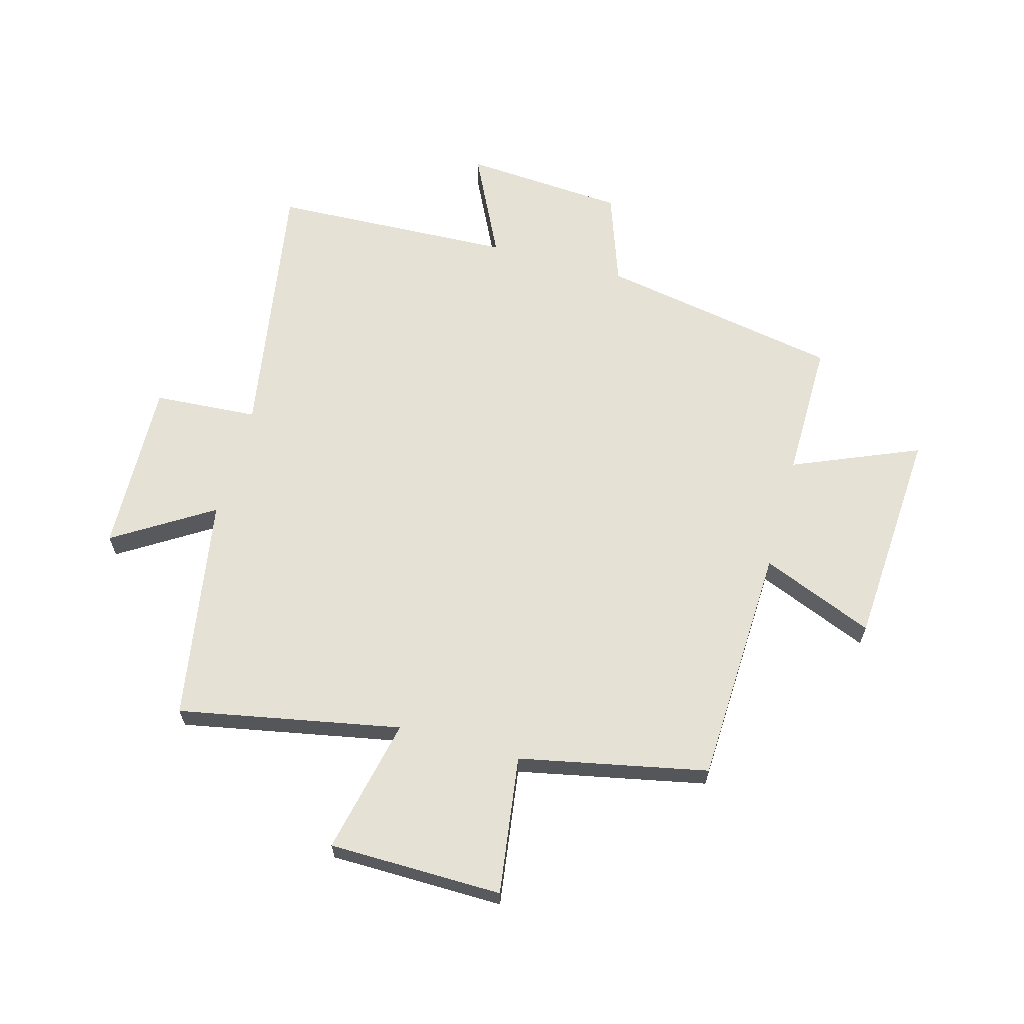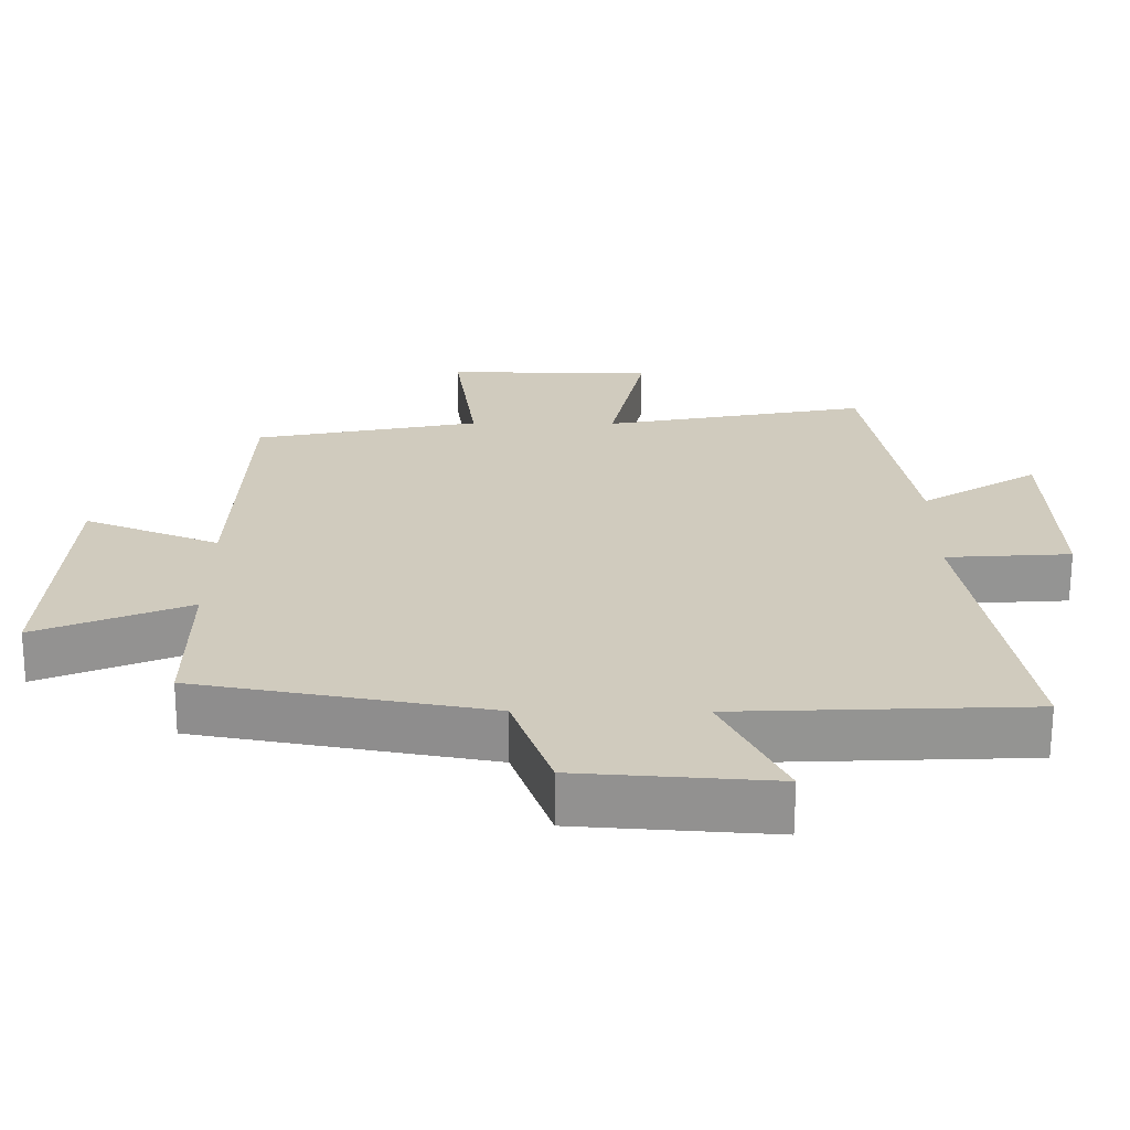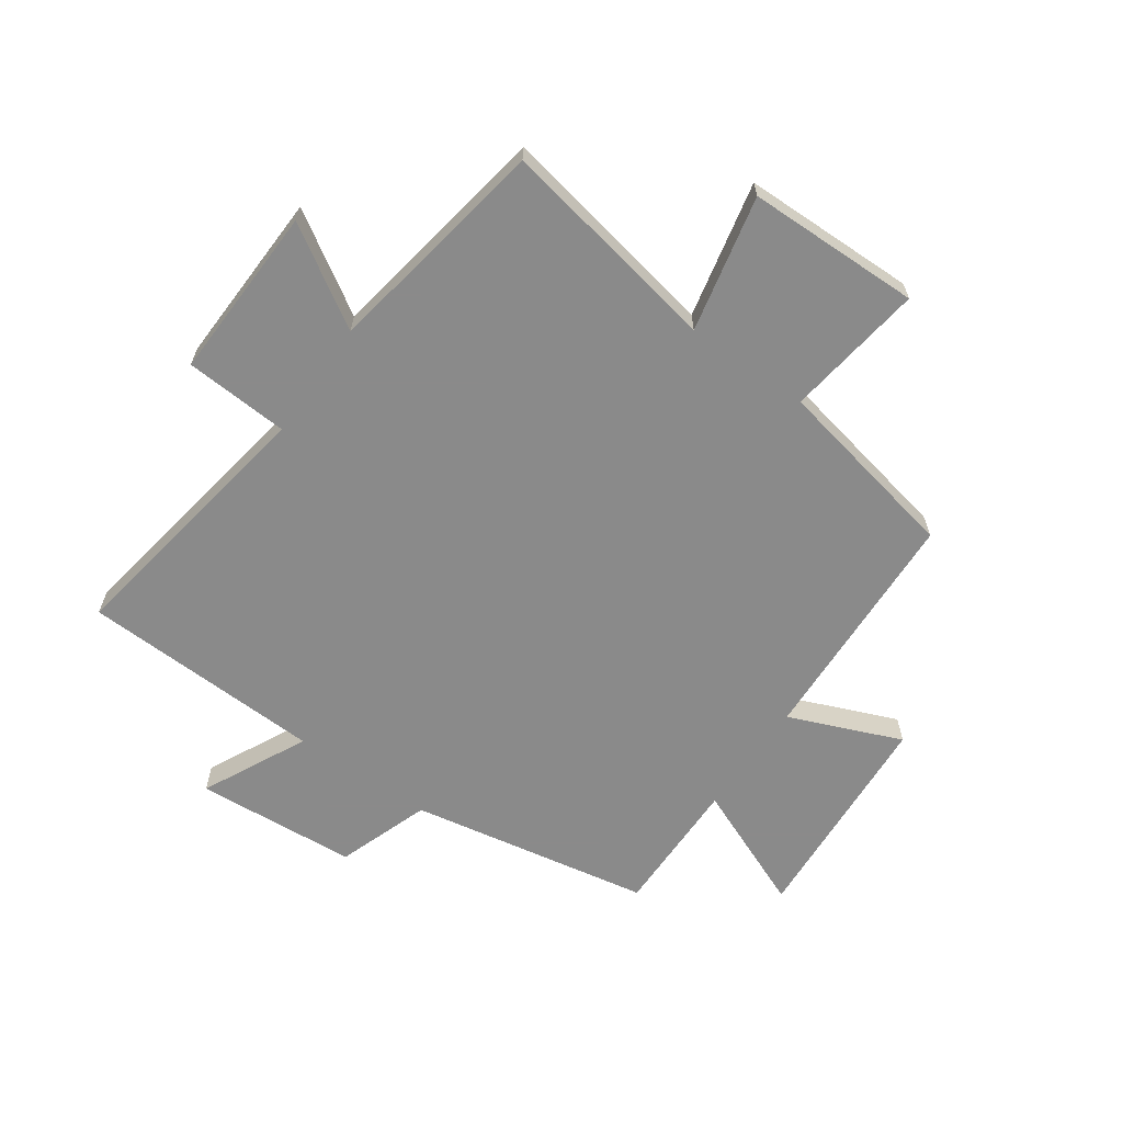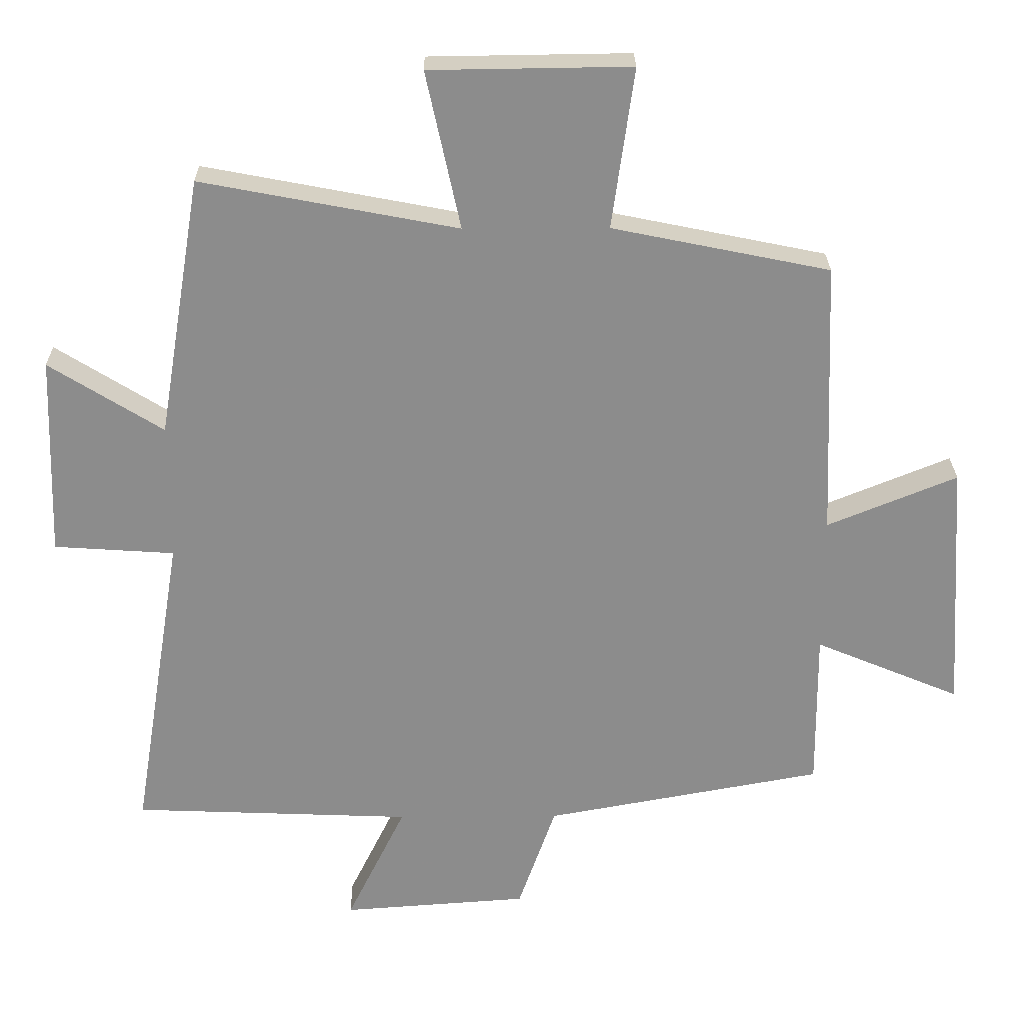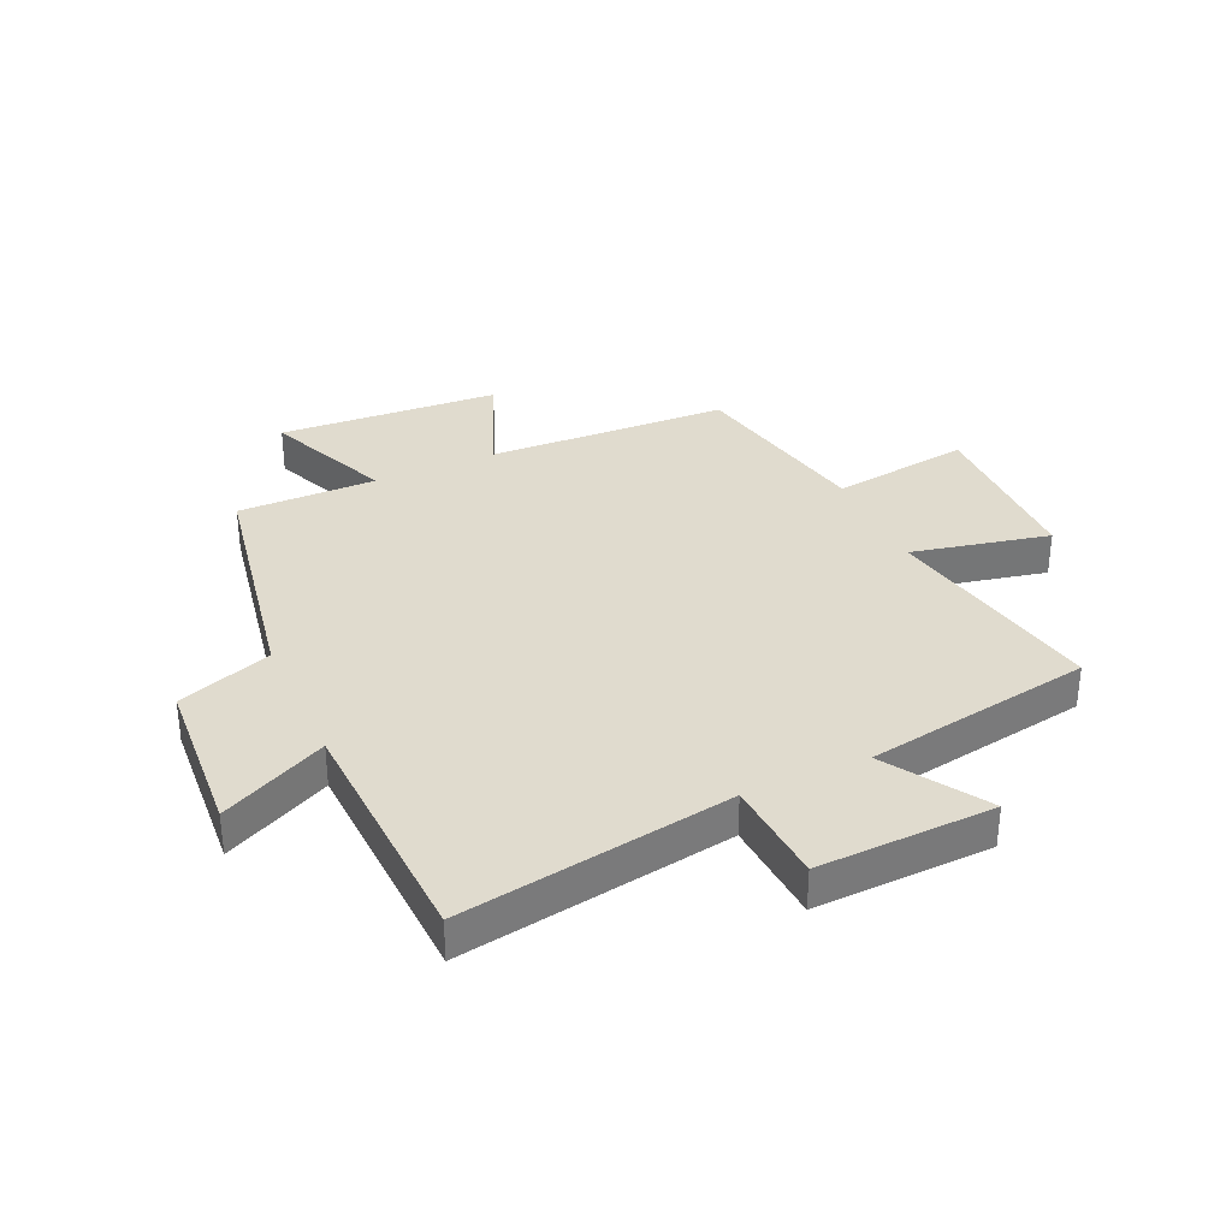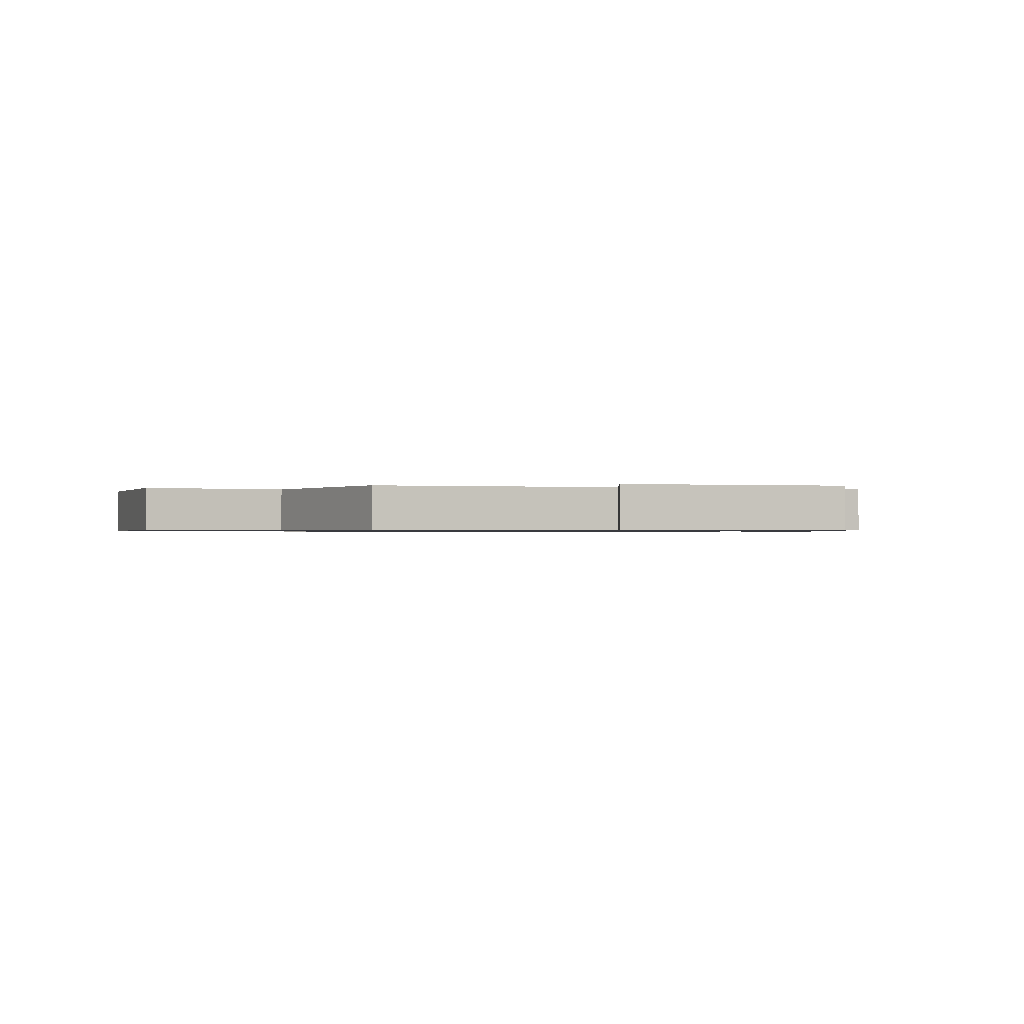
<metadata>
{"format":"obj","ext":"obj","renderer":"f3d","projection":"perspective","resolution":1024,"background":"white","views":[{"elev":64.1,"azim":15.4,"up":"+Y"},{"elev":-66.7,"azim":179.8,"up":"+Z"},{"elev":-63.6,"azim":-35.0,"up":"+Y"},{"elev":25.8,"azim":-0.7,"up":"+Z"},{"elev":33.7,"azim":-114.4,"up":"+Y"},{"elev":-0.7,"azim":69.9,"up":"+Y"}]}
</metadata>
<code>
v -0.576 0.07 -0.483
v -0.5 0.07 -0.021
v -0.679 0.07 -0.009
v -0.669 0.07 0.291
v -0.5 0.07 0.185
v -0.435 0.07 0.573
v -0.054 0.07 0.5
v -0.105 0.07 0.734
v 0.193 0.07 0.738
v 0.16 0.07 0.5
v 0.483 0.07 0.434
v 0.5 0.07 0.021
v 0.693 0.07 0.1
v 0.717 0.07 -0.278
v 0.5 0.07 -0.187
v 0.502 0.07 -0.424
v 0.087 0.07 -0.5
v 0.031 0.07 -0.66
v -0.247 0.07 -0.68
v -0.159 0.07 -0.5
v -0.576 0 -0.483
v -0.5 0 -0.021
v -0.679 0 -0.009
v -0.669 0 0.291
v -0.5 0 0.185
v -0.435 0 0.573
v -0.054 0 0.5
v -0.105 0 0.734
v 0.193 0 0.738
v 0.16 0 0.5
v 0.483 0 0.434
v 0.5 0 0.021
v 0.693 0 0.1
v 0.717 0 -0.278
v 0.5 0 -0.187
v 0.502 0 -0.424
v 0.087 0 -0.5
v 0.031 0 -0.66
v -0.247 0 -0.68
v -0.159 0 -0.5
f 17 18 19 20
f 20 1 2
f 17 20 2
f 16 17 2
f 15 16 2
f 12 13 14 15
f 12 15 2
f 11 12 2
f 10 11 2
f 7 8 9 10
f 7 10 2 3
f 5 6 7
f 5 7 3
f 3 4 5
f 40 39 38 37
f 22 21 40
f 22 40 37
f 22 37 36
f 22 36 35
f 35 34 33 32
f 22 35 32
f 22 32 31
f 22 31 30
f 30 29 28 27
f 23 22 30 27
f 27 26 25
f 23 27 25
f 25 24 23
f 1 21 22 2
f 2 22 23 3
f 3 23 24 4
f 4 24 25 5
f 5 25 26 6
f 6 26 27 7
f 7 27 28 8
f 8 28 29 9
f 9 29 30 10
f 10 30 31 11
f 11 31 32 12
f 12 32 33 13
f 13 33 34 14
f 14 34 35 15
f 15 35 36 16
f 16 36 37 17
f 17 37 38 18
f 18 38 39 19
f 19 39 40 20
f 20 40 21 1

</code>
